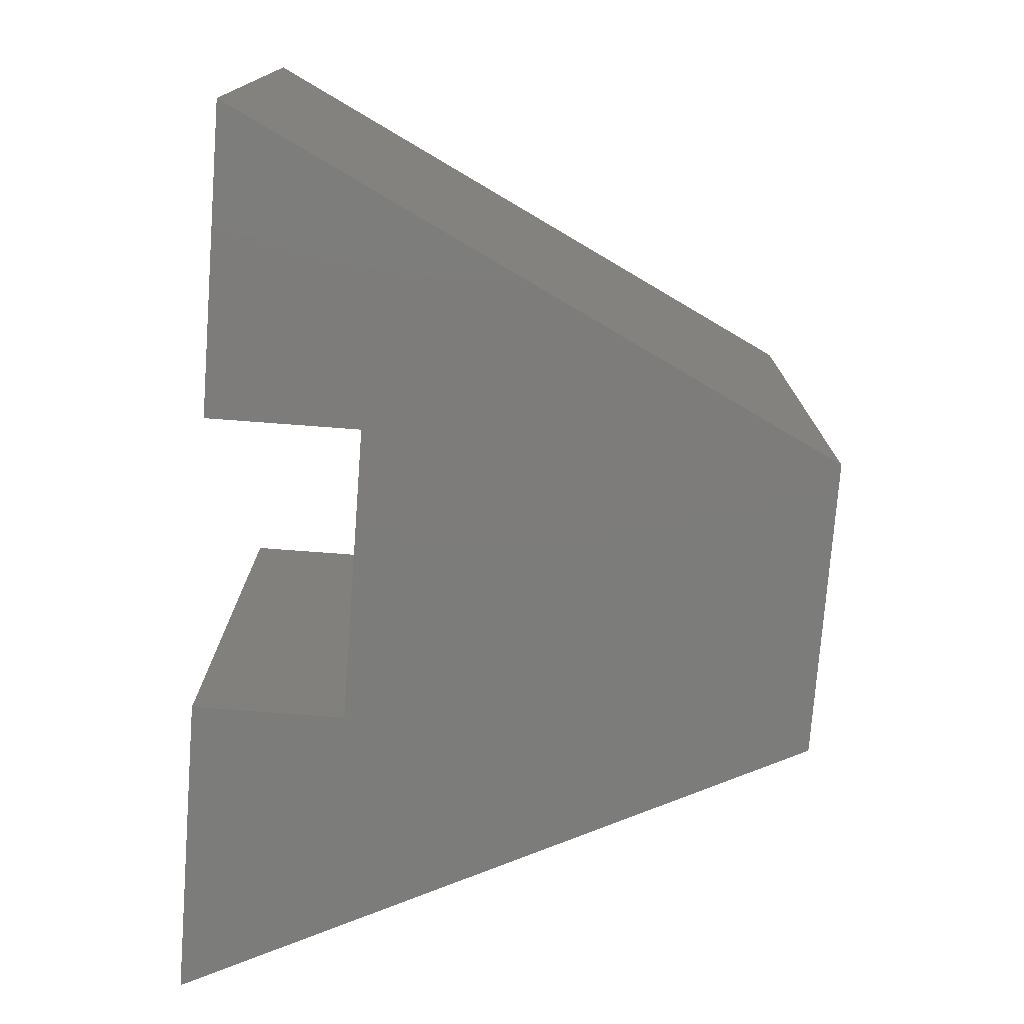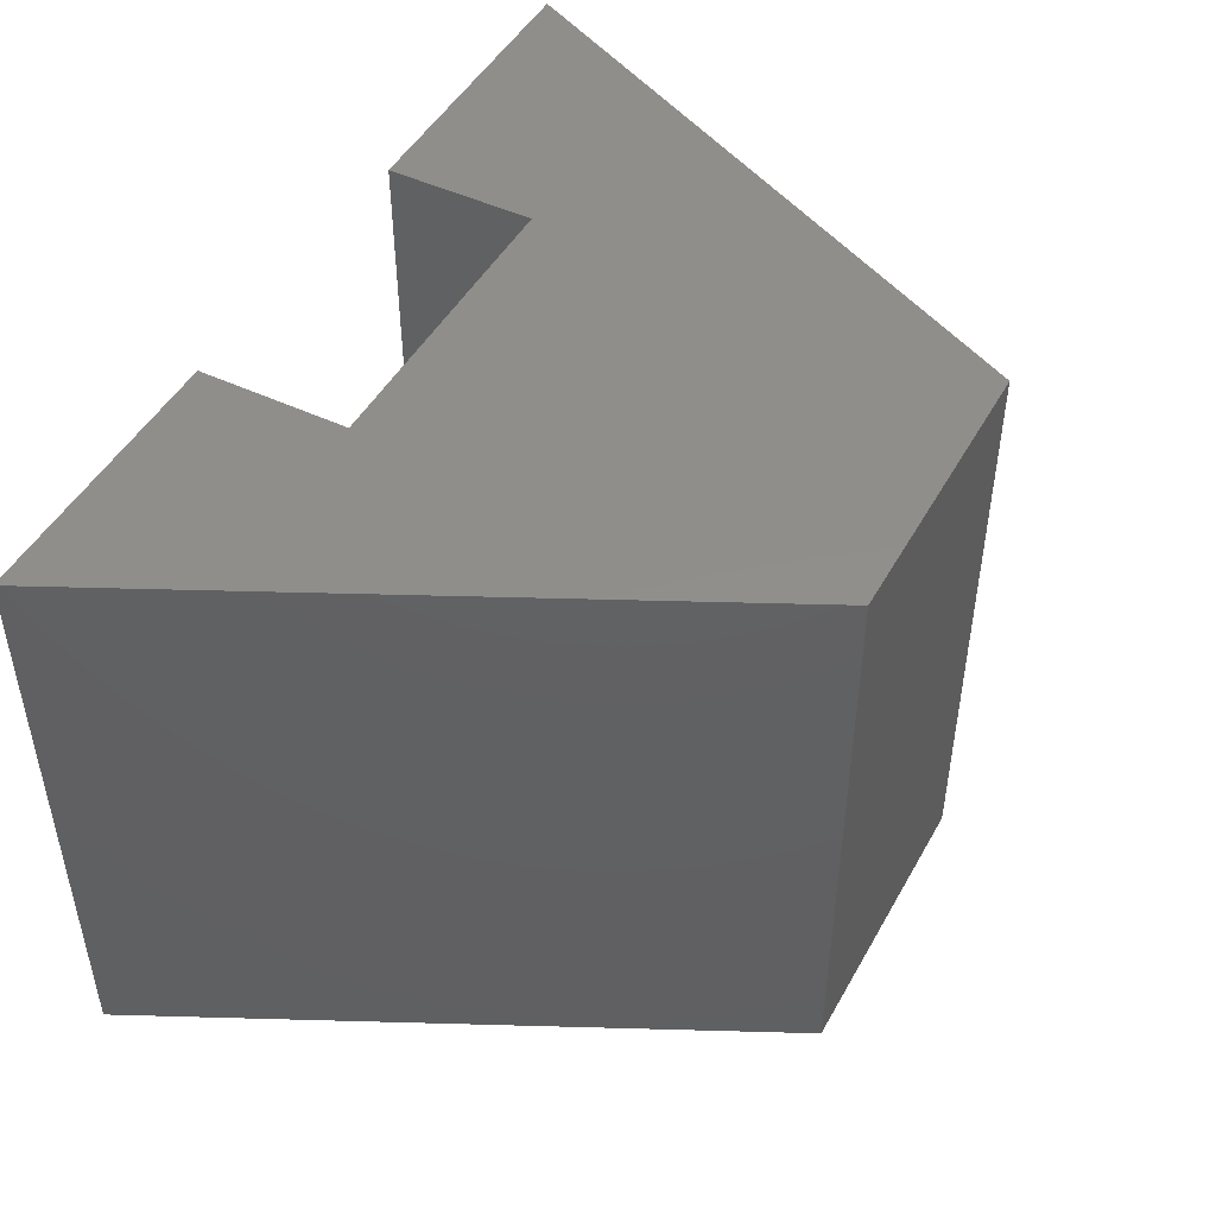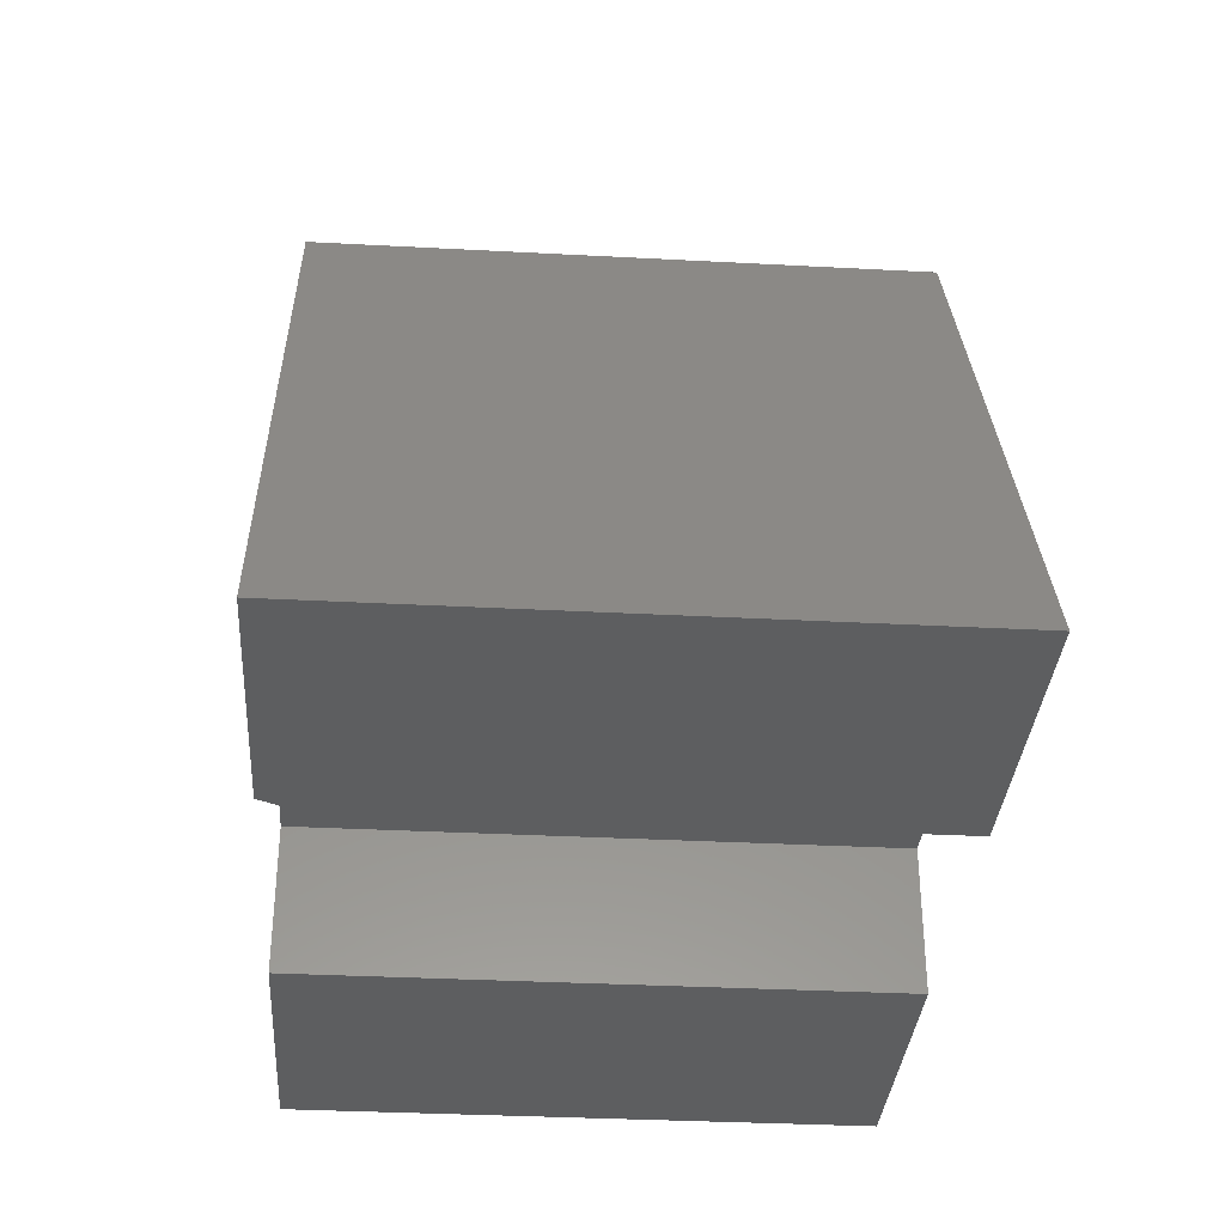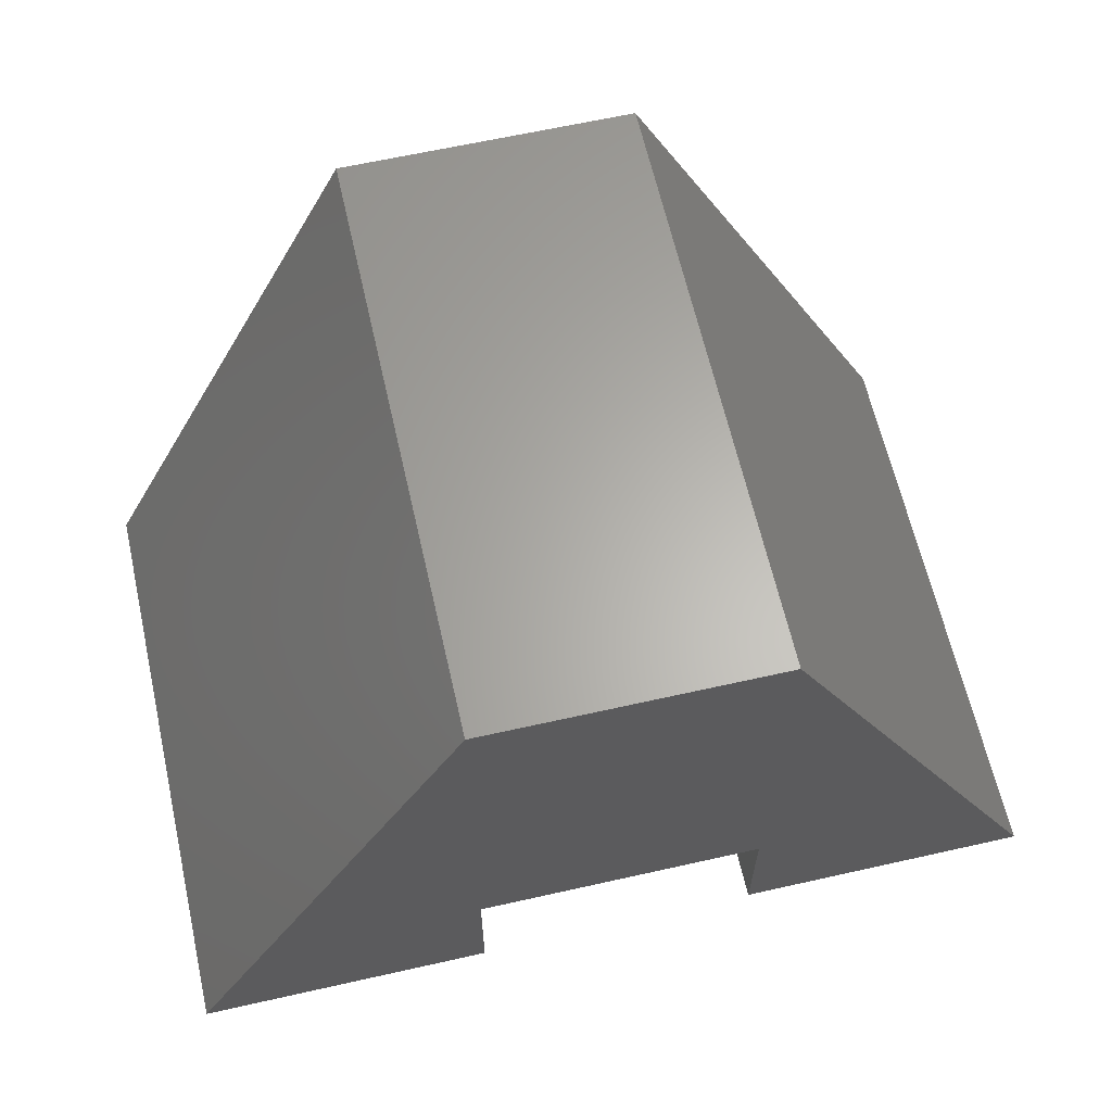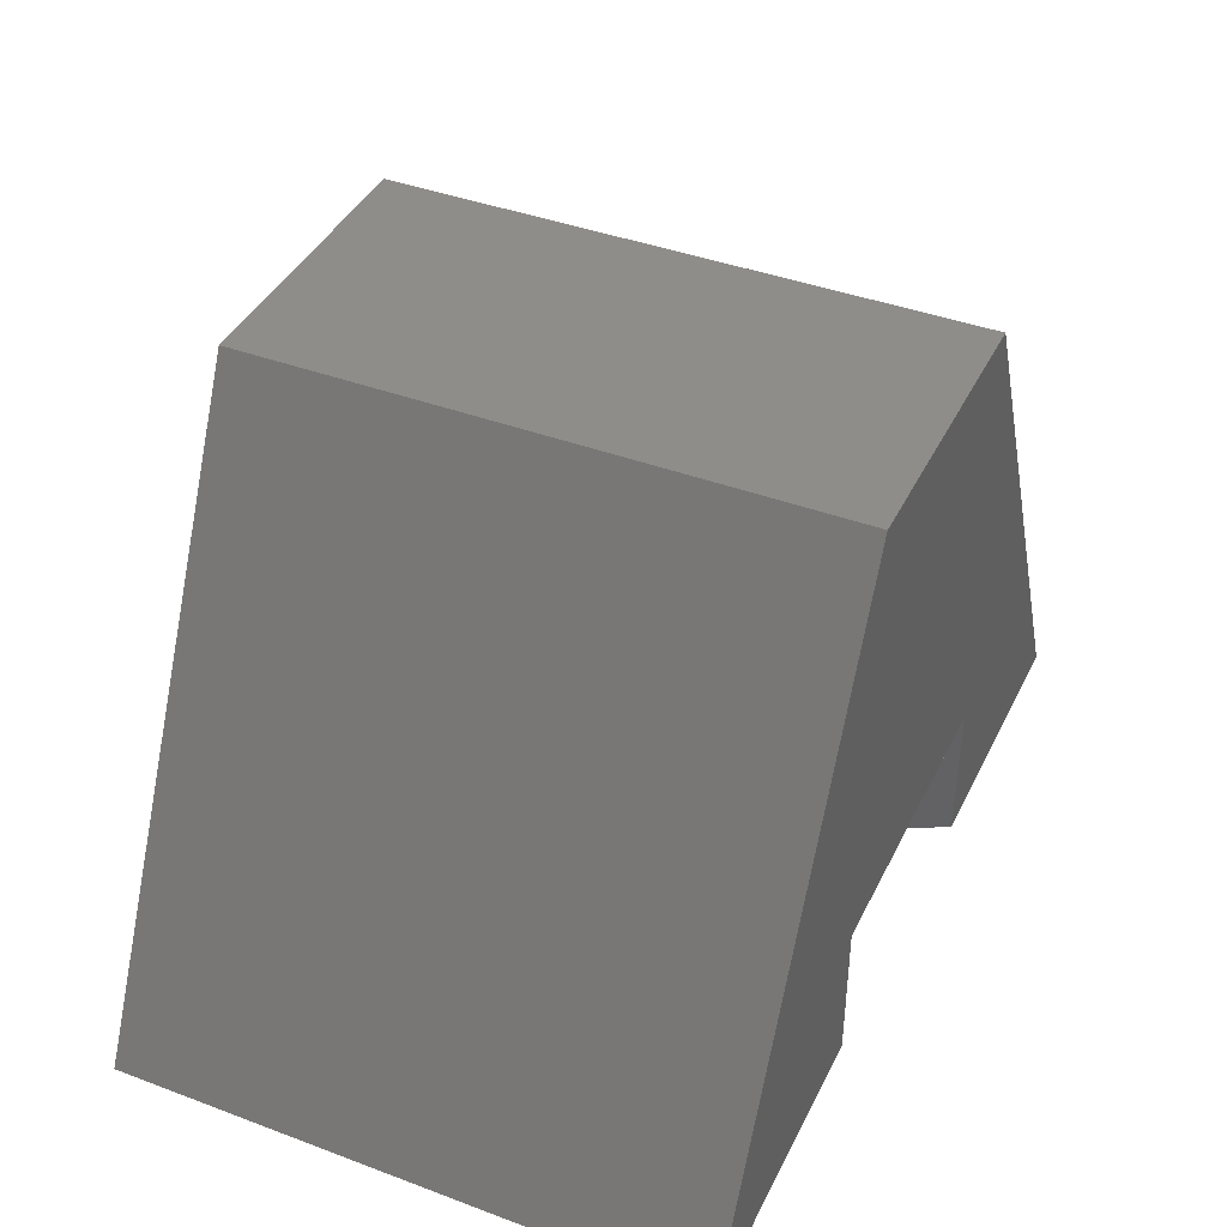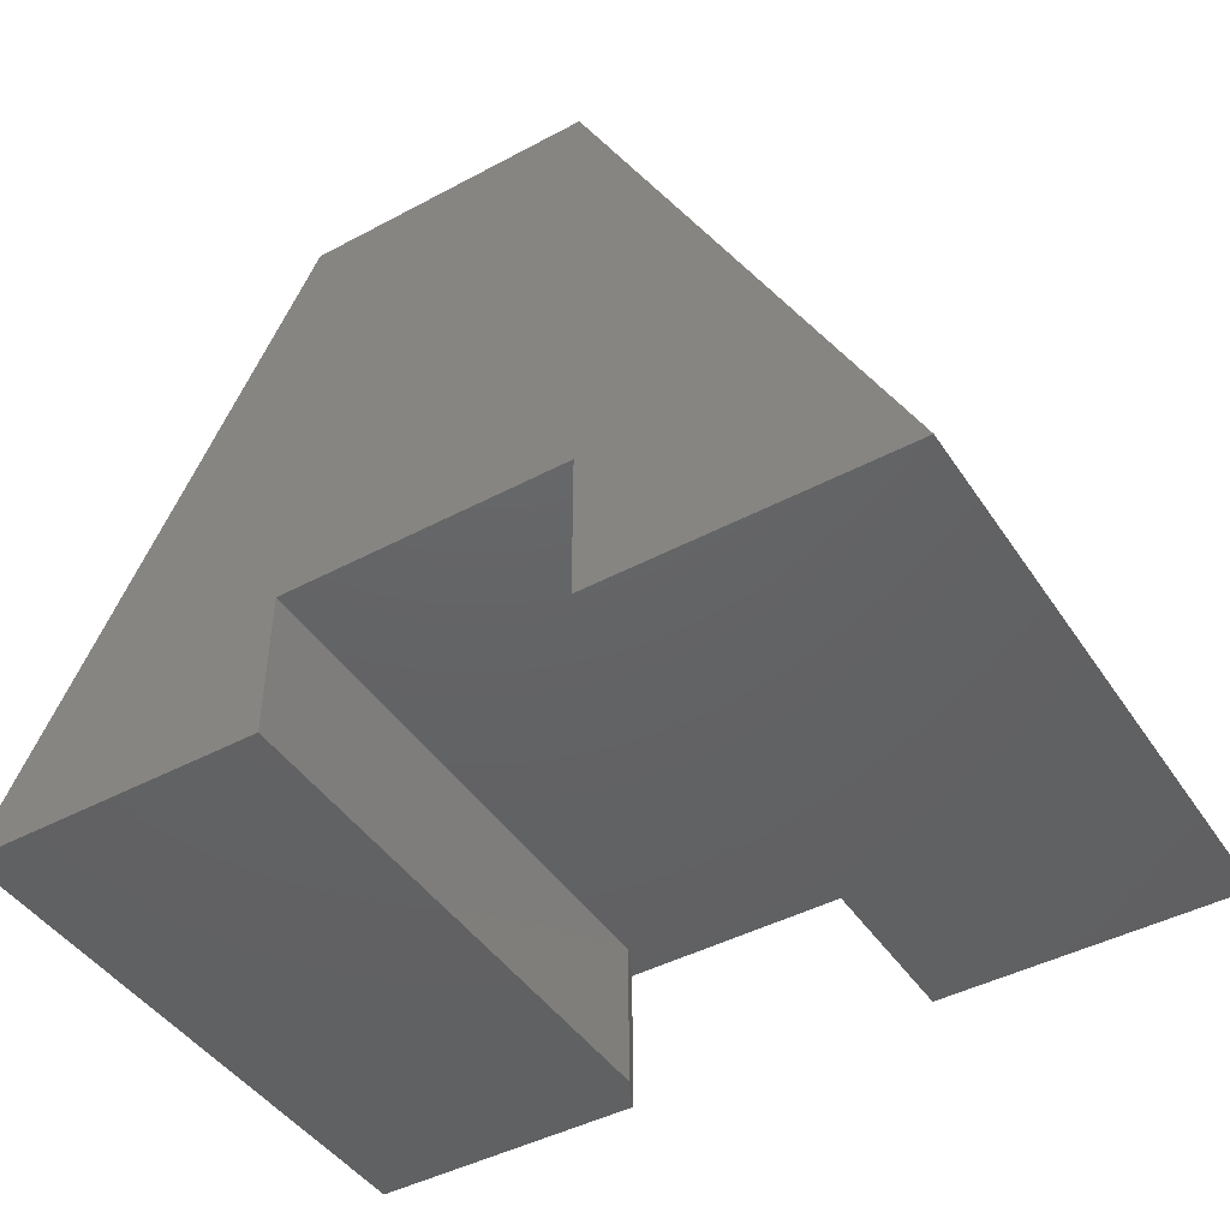
<metadata>
{"format":"stl","ext":"stl","renderer":"f3d","projection":"perspective","resolution":1024,"background":"white","views":[{"elev":-75.7,"azim":-94.3,"up":"+Y"},{"elev":47.3,"azim":-62.0,"up":"+Y"},{"elev":-34.3,"azim":-94.1,"up":"+Z"},{"elev":63.7,"azim":-12.8,"up":"+Z"},{"elev":40.8,"azim":114.5,"up":"+Z"},{"elev":-44.8,"azim":31.7,"up":"+Z"}]}
</metadata>
<code>
# stl→obj: 18 verts, 32 faces
v -0.5013 3.112e-17 0.2819
v -0.5013 2.761e-17 0.2188
v -0.5013 -0.25 0.2819
v -0.5013 -0.25 0.2188
v -0.6237 2.827e-17 0.4753
v -0.6315 1.666e-17 0.2819
v -0.75 0 0.2188
v -0.6315 1.316e-17 0.2188
v -0.5013 4.185e-17 0.4753
v -0.375 4.163e-17 0.2188
v -0.6237 -0.01562 0.2188
v -0.6237 -0.01562 0.2819
v -0.6237 -0.25 0.2188
v -0.6237 -0.25 0.2819
v -0.75 -0.25 0.2188
v -0.6237 -0.25 0.4753
v -0.375 -0.25 0.2188
v -0.5013 -0.25 0.4753
f 1 2 3
f 3 2 4
f 5 6 7
f 6 8 7
f 1 6 5
f 1 5 9
f 1 9 10
f 1 10 2
f 11 12 13
f 13 12 14
f 15 7 13
f 13 7 8
f 13 8 11
f 3 14 1
f 1 14 12
f 1 12 6
f 16 5 15
f 15 5 7
f 11 8 12
f 12 8 6
f 3 4 17
f 3 17 18
f 3 18 14
f 18 16 14
f 14 16 15
f 14 15 13
f 9 5 18
f 18 5 16
f 17 10 18
f 18 10 9
f 4 2 17
f 17 2 10

</code>
